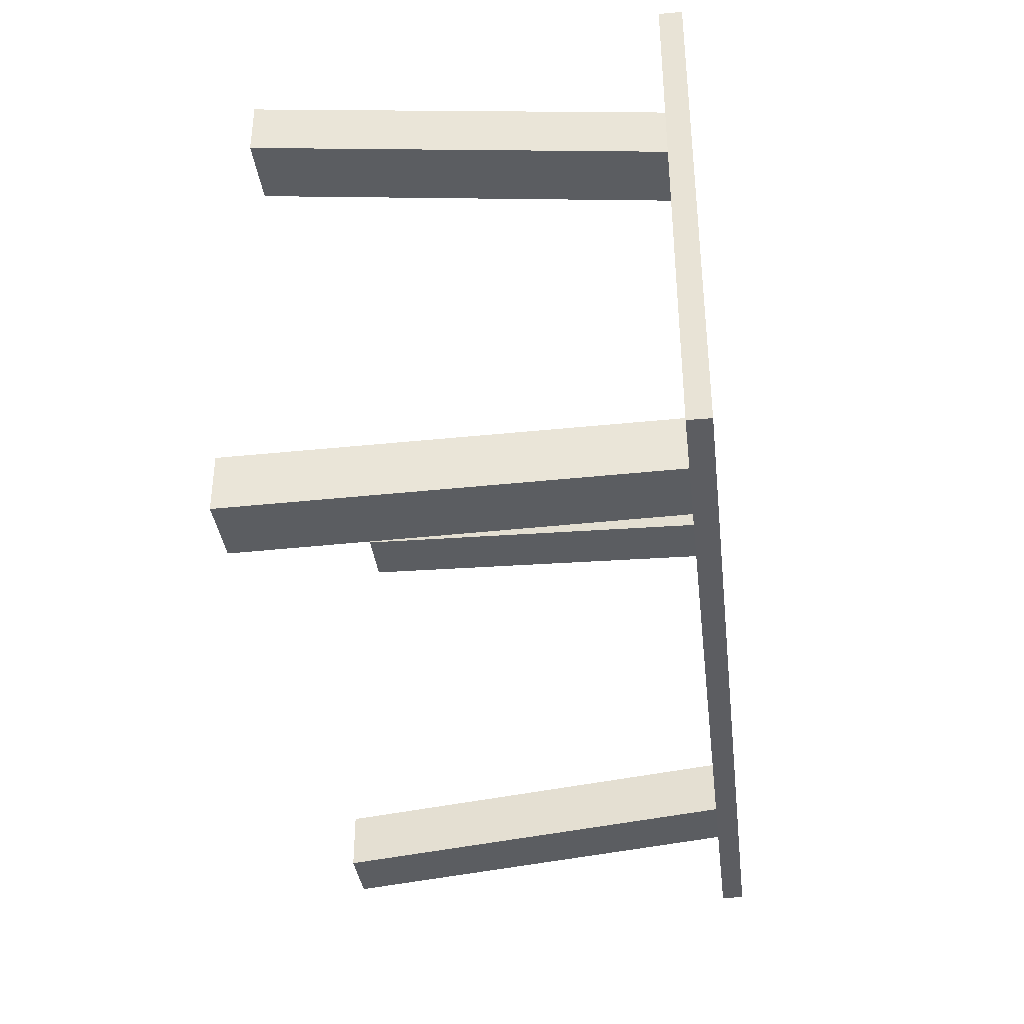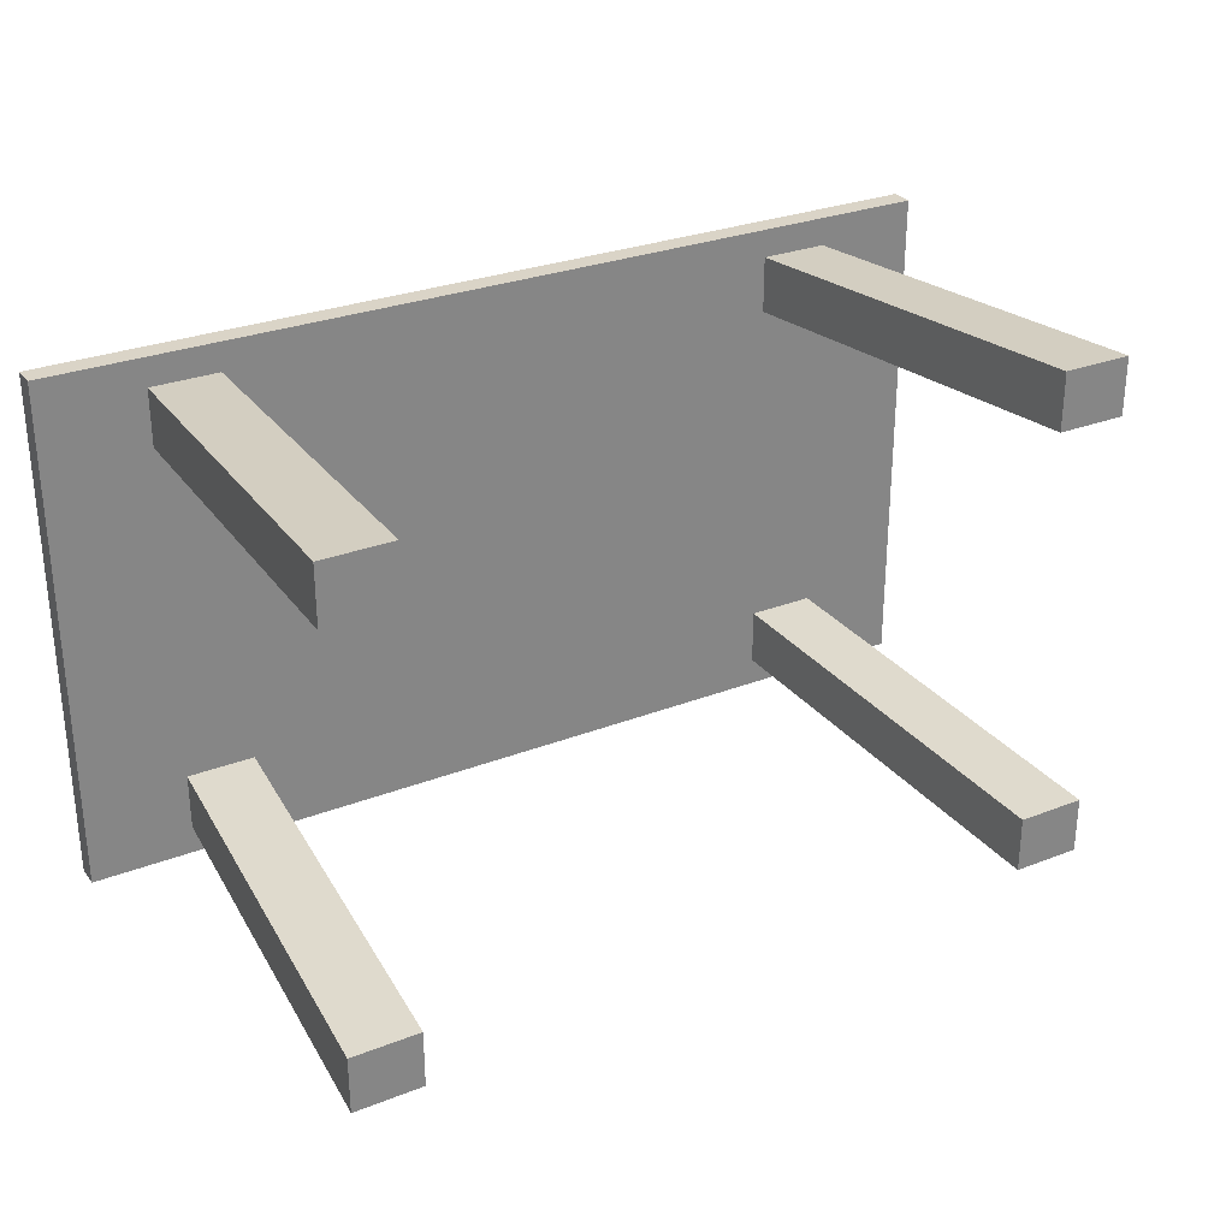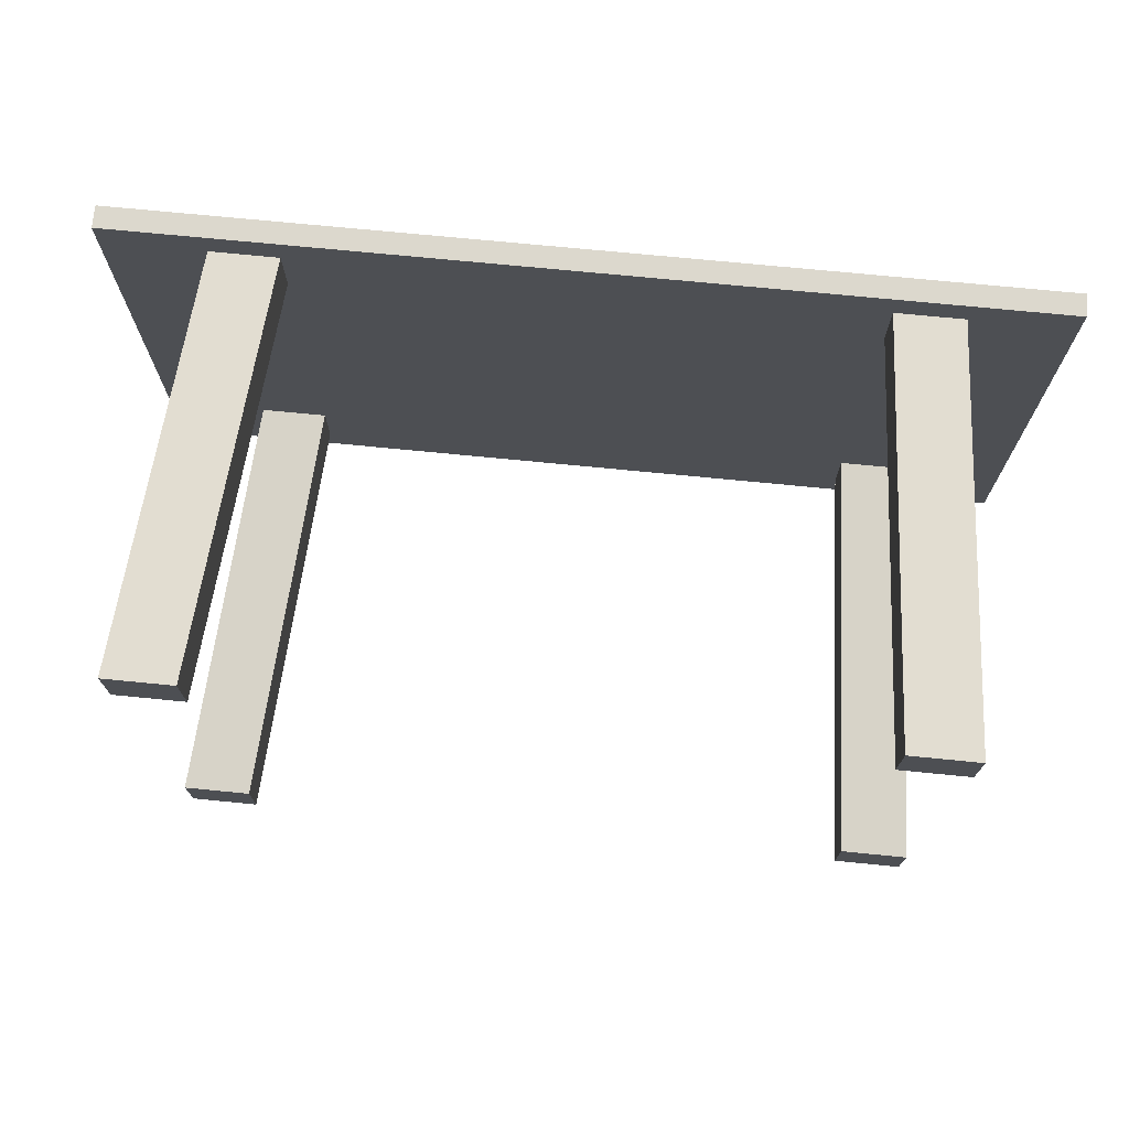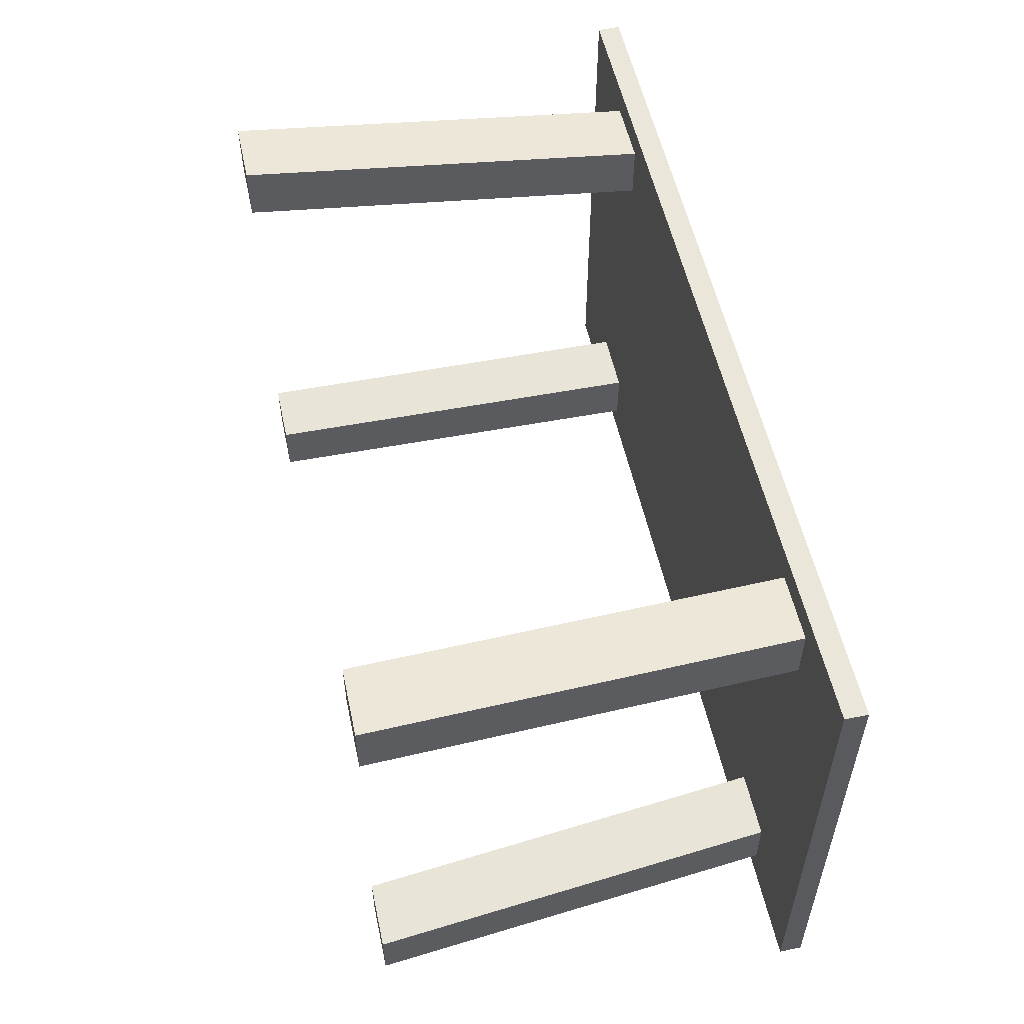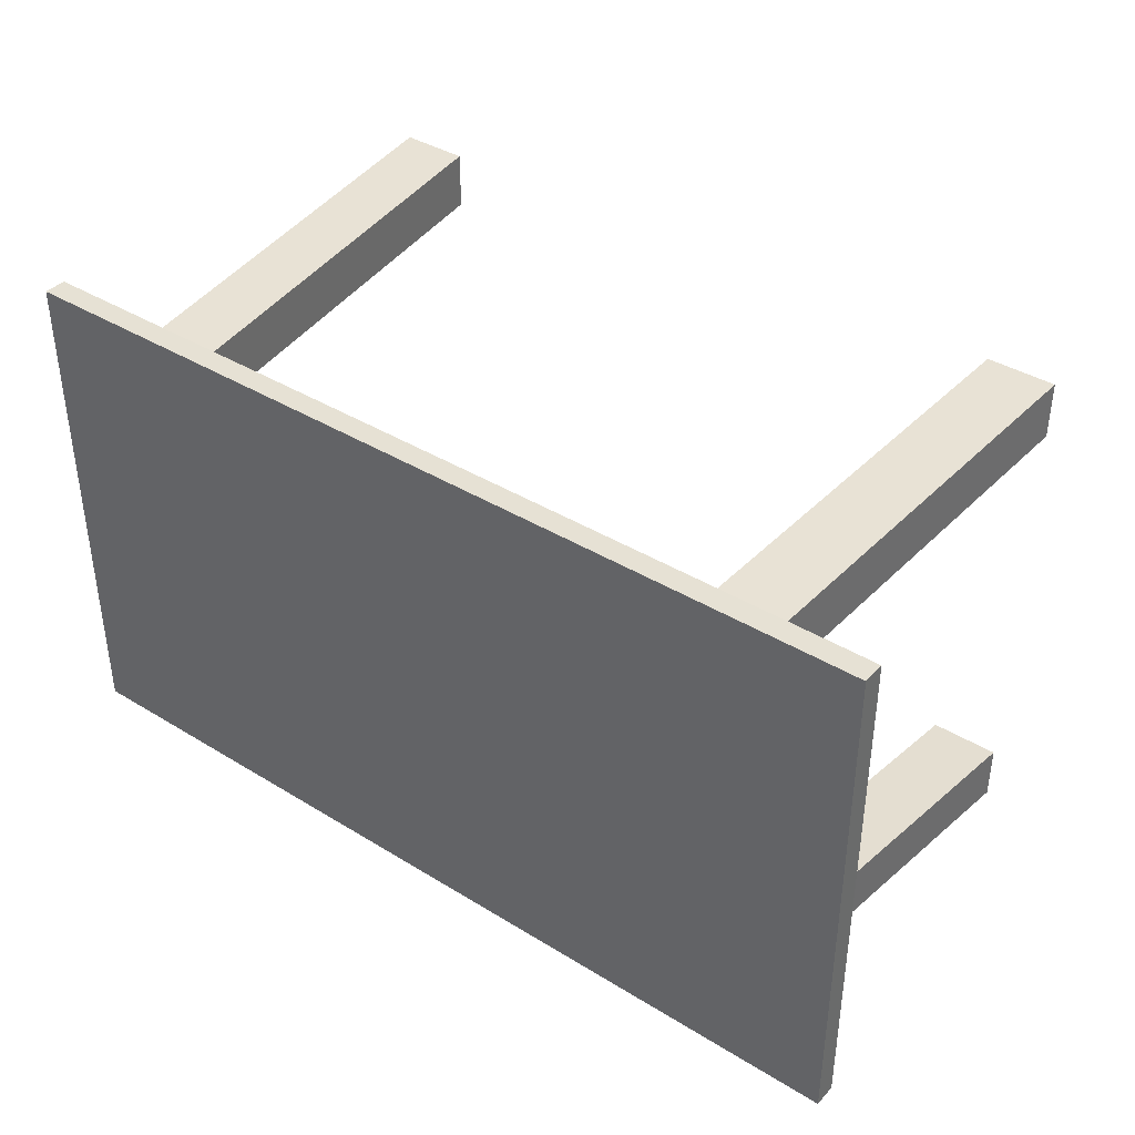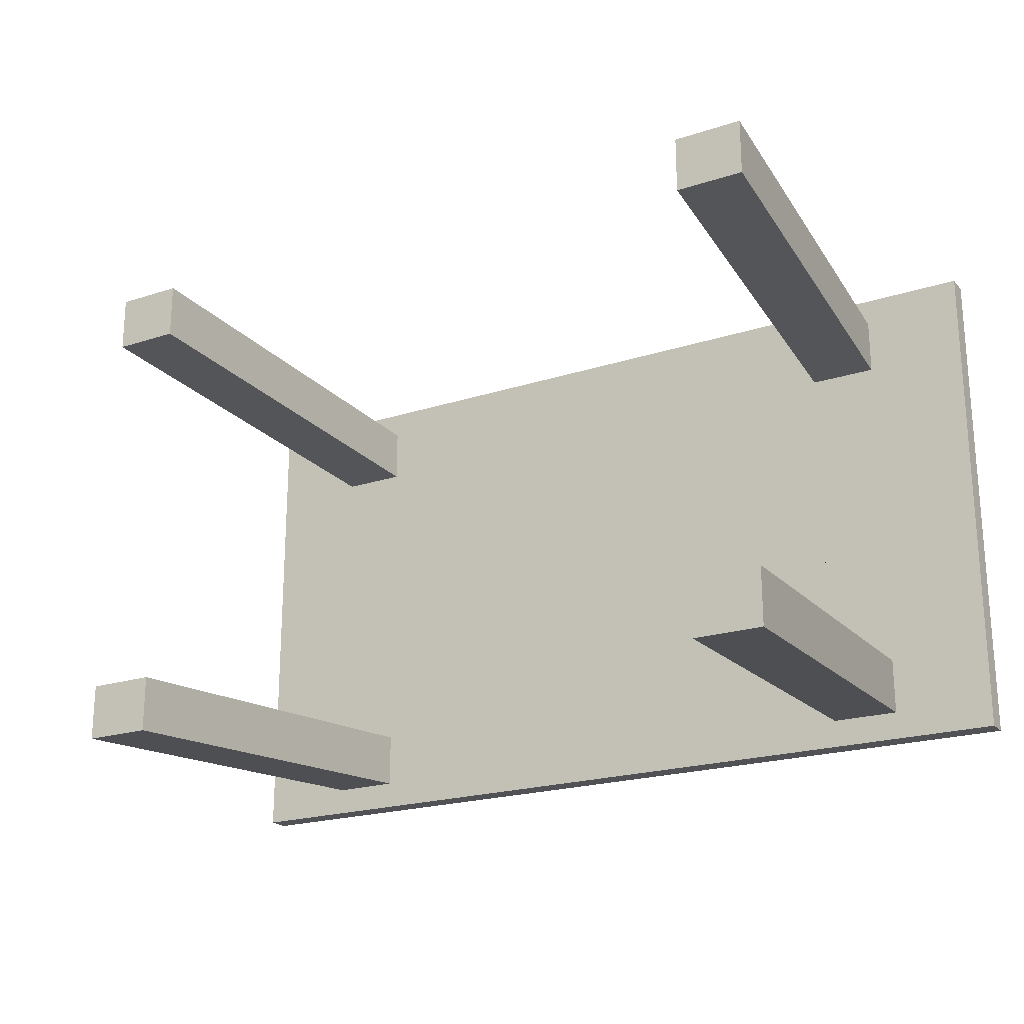
<metadata>
{"format":"obj","ext":"obj","renderer":"f3d","projection":"perspective","resolution":1024,"background":"white","views":[{"elev":-36.4,"azim":96.8,"up":"+Z"},{"elev":28.9,"azim":-30.1,"up":"+Z"},{"elev":72.4,"azim":5.6,"up":"+Z"},{"elev":54.8,"azim":77.8,"up":"+Z"},{"elev":39.0,"azim":-142.5,"up":"+Z"},{"elev":-21.3,"azim":29.9,"up":"+Z"}]}
</metadata>
<code>
v -0.4011 0.1464 -0.2256
v -0.3103 0.1464 -0.2005
v -0.4011 0.1464 0.2256
v 0.4011 0.1464 -0.2256
v -0.3103 0.1464 0.2005
v -0.4011 0.1664 -0.2256
v -0.2502 0.1464 -0.2005
v 0.4011 0.1464 0.2256
v -0.3103 0.1464 -0.1504
v -0.4011 0.1664 0.2256
v 0.4011 0.1664 -0.2256
v -0.2502 0.1464 -0.1504
v -0.2752 -0.2246 -0.2256
v -0.2502 0.1464 0.2005
v -0.3354 -0.2246 -0.1755
v -0.3103 0.1464 0.1504
v 0.4011 0.1664 0.2256
v 0.2502 0.1464 -0.2005
v -0.2752 -0.2246 -0.1755
v -0.3354 -0.2246 -0.2256
v -0.3354 -0.2246 0.2256
v 0.2502 0.1464 0.2005
v -0.3354 -0.2246 0.1755
v 0.3103 0.1464 -0.2005
v -0.2502 0.1464 0.1504
v -0.2752 -0.2246 0.2256
v 0.3103 0.1464 0.2005
v -0.2752 -0.2246 0.1755
v 0.3103 0.1464 -0.1504
v 0.3354 -0.2246 -0.2256
v 0.2502 0.1464 -0.1504
v 0.2752 -0.2246 0.2256
v 0.3103 0.1464 0.1504
v 0.3354 -0.2246 -0.1755
v 0.2752 -0.2246 -0.2256
v 0.2752 -0.2246 -0.1755
v 0.2502 0.1464 0.1504
v 0.3354 -0.2246 0.2256
v 0.2752 -0.2246 0.1755
v 0.3354 -0.2246 0.1755
g mesh1_mesh1-geometry
f 1 2 3
f 2 1 4
f 5 3 2
f 3 6 1
f 6 4 1
f 2 4 7
f 3 5 8
f 5 2 9
f 6 3 10
f 4 6 11
f 7 4 12
f 13 2 7
f 8 5 14
f 8 10 3
f 2 15 9
f 5 9 16
f 17 6 10
f 6 17 11
f 17 4 11
f 12 4 18
f 19 7 12
f 2 13 20
f 7 19 13
f 21 14 5
f 8 14 22
f 10 8 17
f 15 2 20
f 15 12 9
f 12 16 9
f 23 5 16
f 4 17 8
f 18 4 24
f 12 18 25
f 12 15 19
f 13 15 20
f 15 13 19
f 14 21 26
f 5 23 21
f 22 14 18
f 8 22 27
f 16 12 25
f 16 28 23
f 8 27 4
f 24 4 29
f 30 18 24
f 25 18 14
f 21 28 26
f 28 14 26
f 28 21 23
f 22 18 31
f 32 27 22
f 28 16 25
f 33 4 27
f 29 4 33
f 34 24 29
f 18 30 35
f 24 34 30
f 14 28 25
f 18 36 31
f 22 31 37
f 27 32 38
f 22 39 32
f 27 40 33
f 37 29 33
f 29 36 34
f 30 36 35
f 36 18 35
f 36 30 34
f 36 29 31
f 29 37 31
f 39 22 37
f 32 40 38
f 40 27 38
f 40 32 39
f 40 37 33
f 37 40 39
g mesh1_mesh1-geometry
f 3 2 1
f 4 1 2
f 2 3 5
f 1 6 3
f 1 4 6
f 7 4 2
f 8 5 3
f 9 2 5
f 10 3 6
f 11 6 4
f 12 4 7
f 7 2 13
f 14 5 8
f 3 10 8
f 9 15 2
f 16 9 5
f 10 6 17
f 11 17 6
f 11 4 17
f 18 4 12
f 12 7 19
f 20 13 2
f 13 19 7
f 5 14 21
f 22 14 8
f 17 8 10
f 20 2 15
f 9 12 15
f 9 16 12
f 16 5 23
f 8 17 4
f 24 4 18
f 25 18 12
f 19 15 12
f 20 15 13
f 19 13 15
f 26 21 14
f 21 23 5
f 18 14 22
f 27 22 8
f 25 12 16
f 23 28 16
f 4 27 8
f 29 4 24
f 24 18 30
f 14 18 25
f 26 28 21
f 26 14 28
f 23 21 28
f 31 18 22
f 22 27 32
f 25 16 28
f 27 4 33
f 33 4 29
f 29 24 34
f 35 30 18
f 30 34 24
f 25 28 14
f 31 36 18
f 37 31 22
f 38 32 27
f 32 39 22
f 33 40 27
f 33 29 37
f 34 36 29
f 35 36 30
f 35 18 36
f 34 30 36
f 31 29 36
f 31 37 29
f 37 22 39
f 38 40 32
f 38 27 40
f 39 32 40
f 33 37 40
f 39 40 37

</code>
